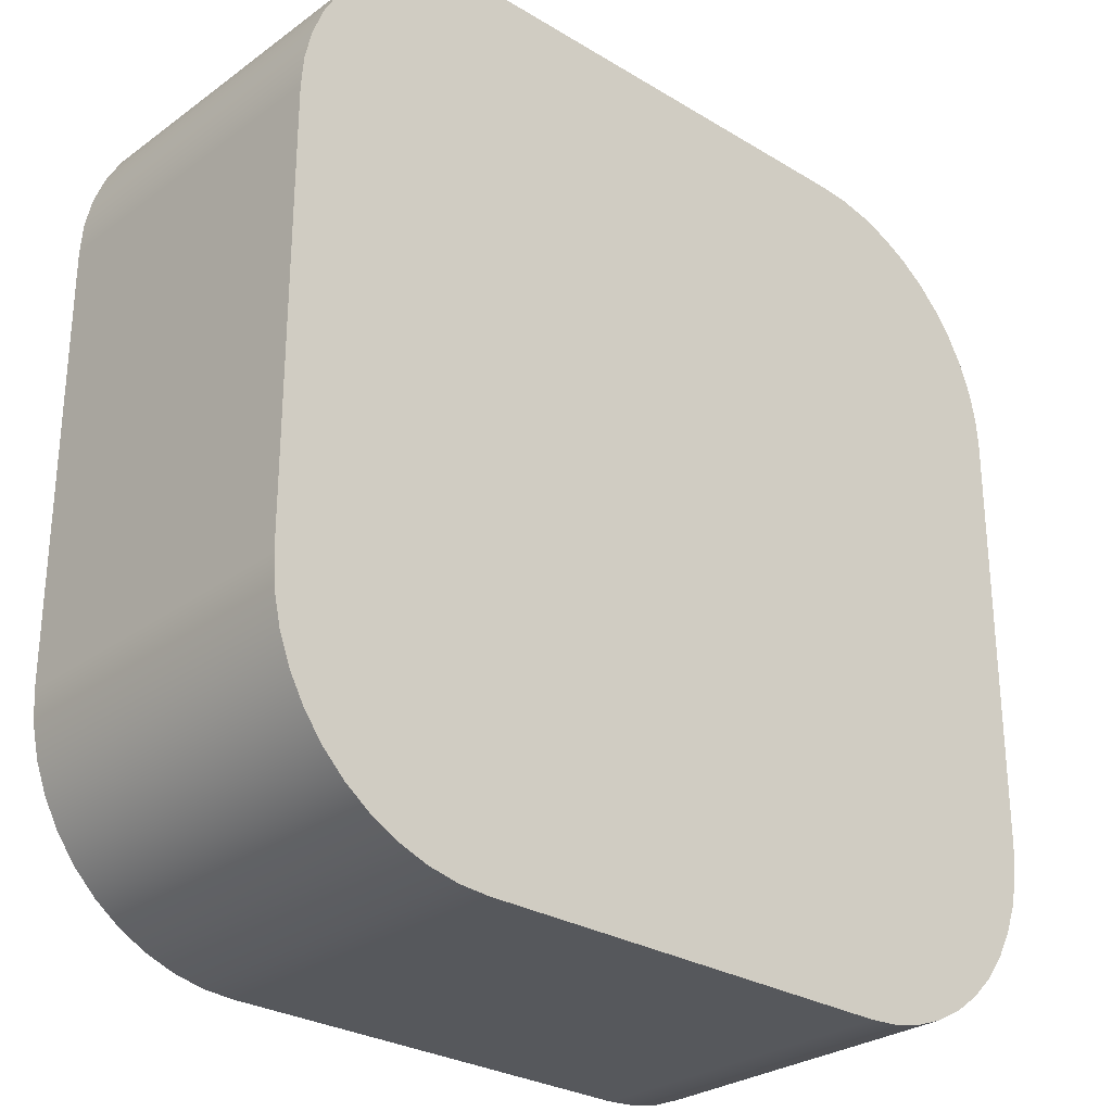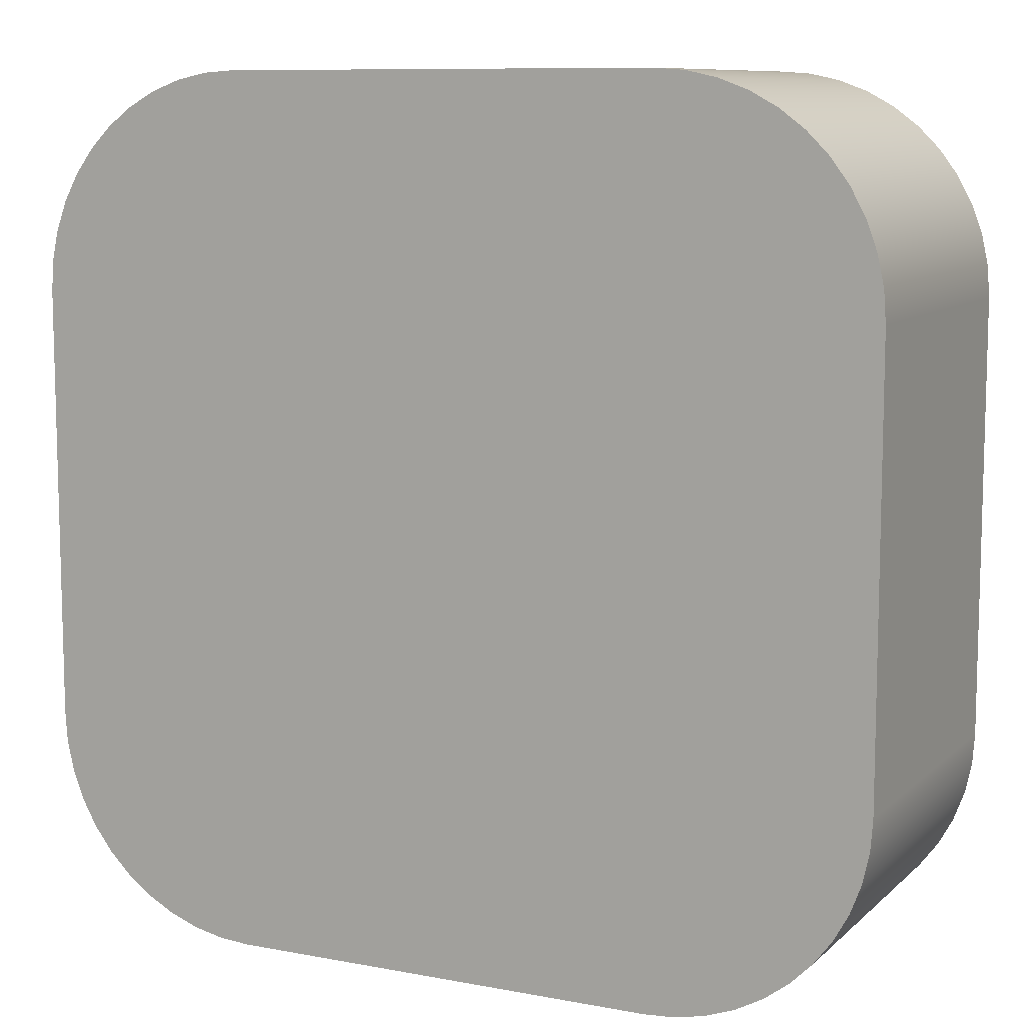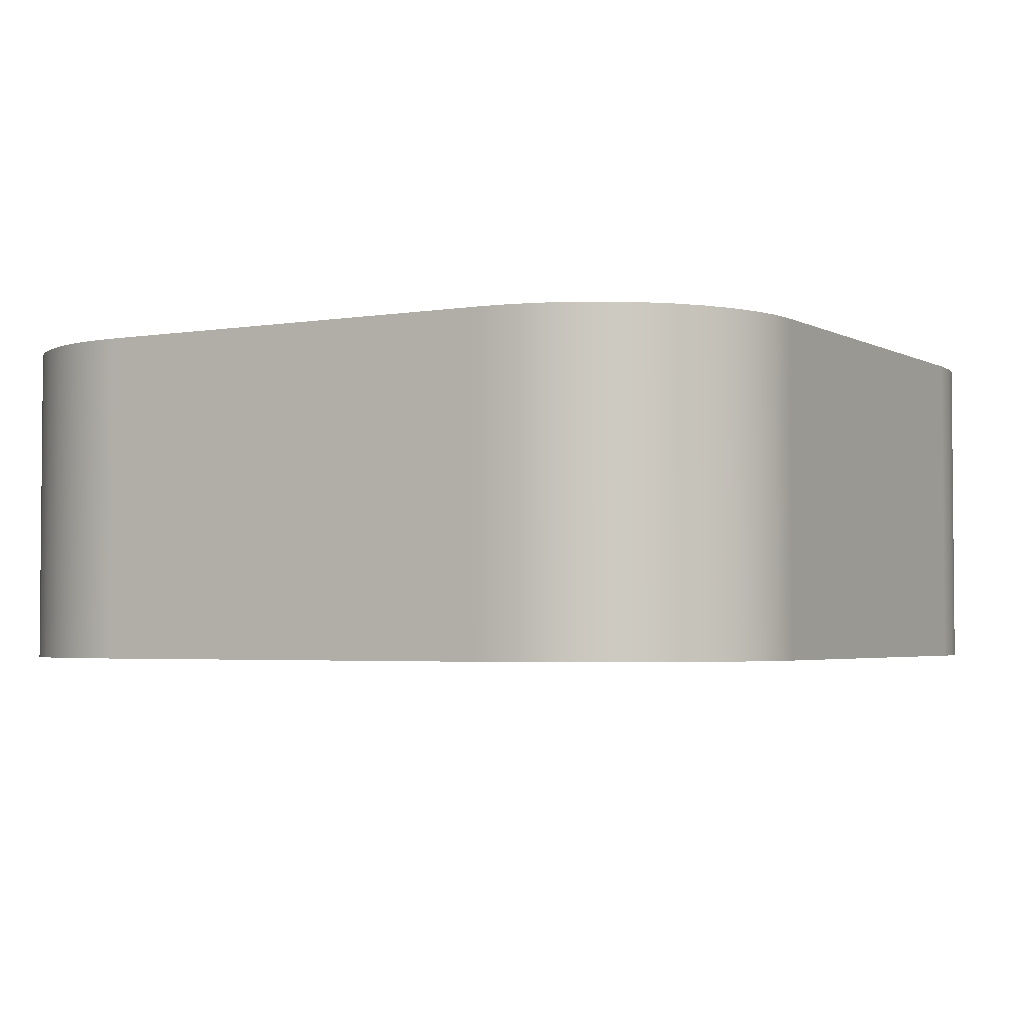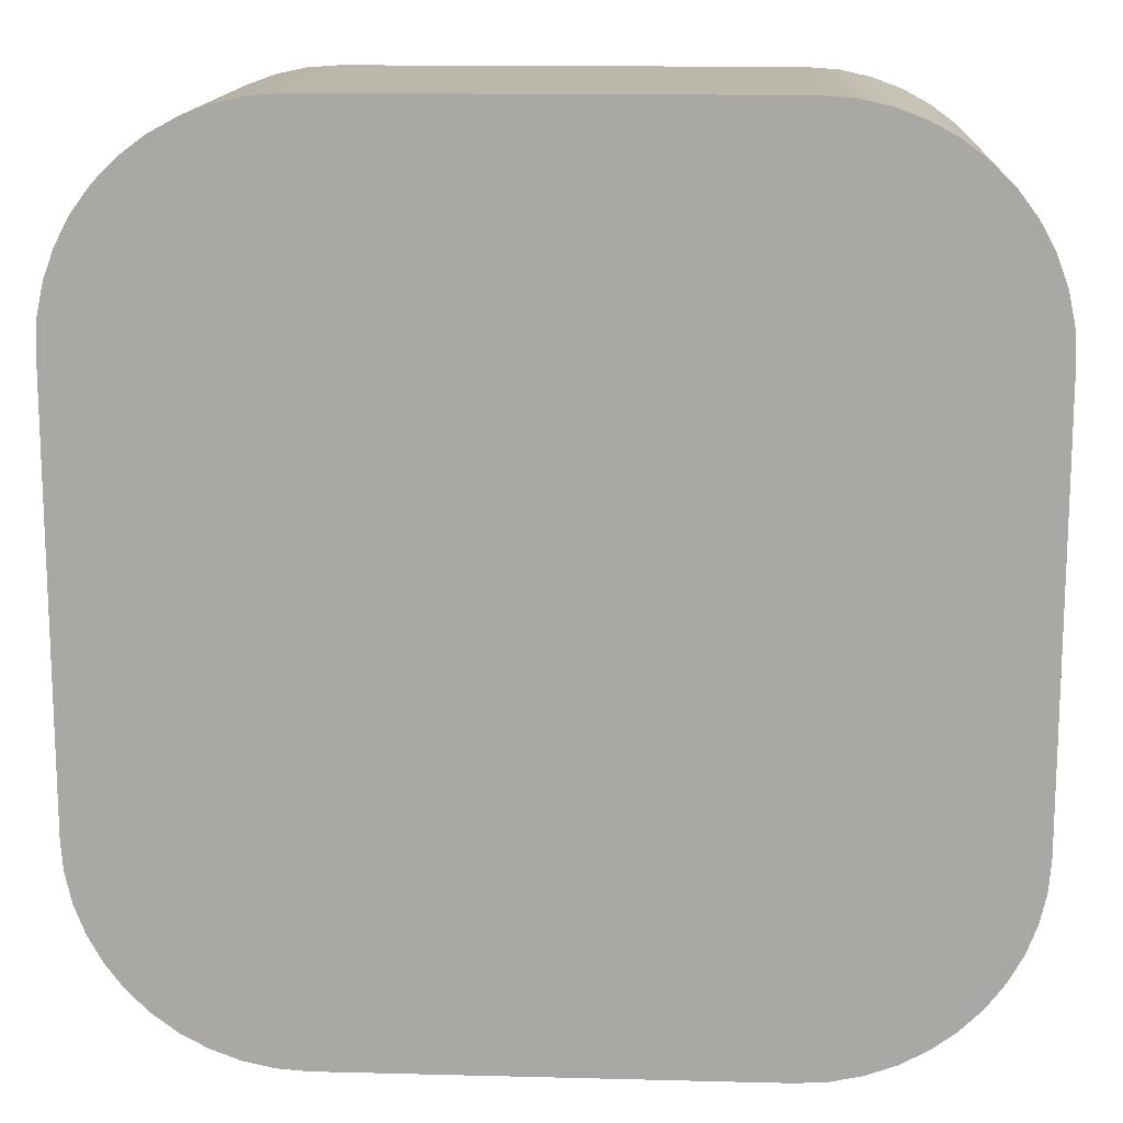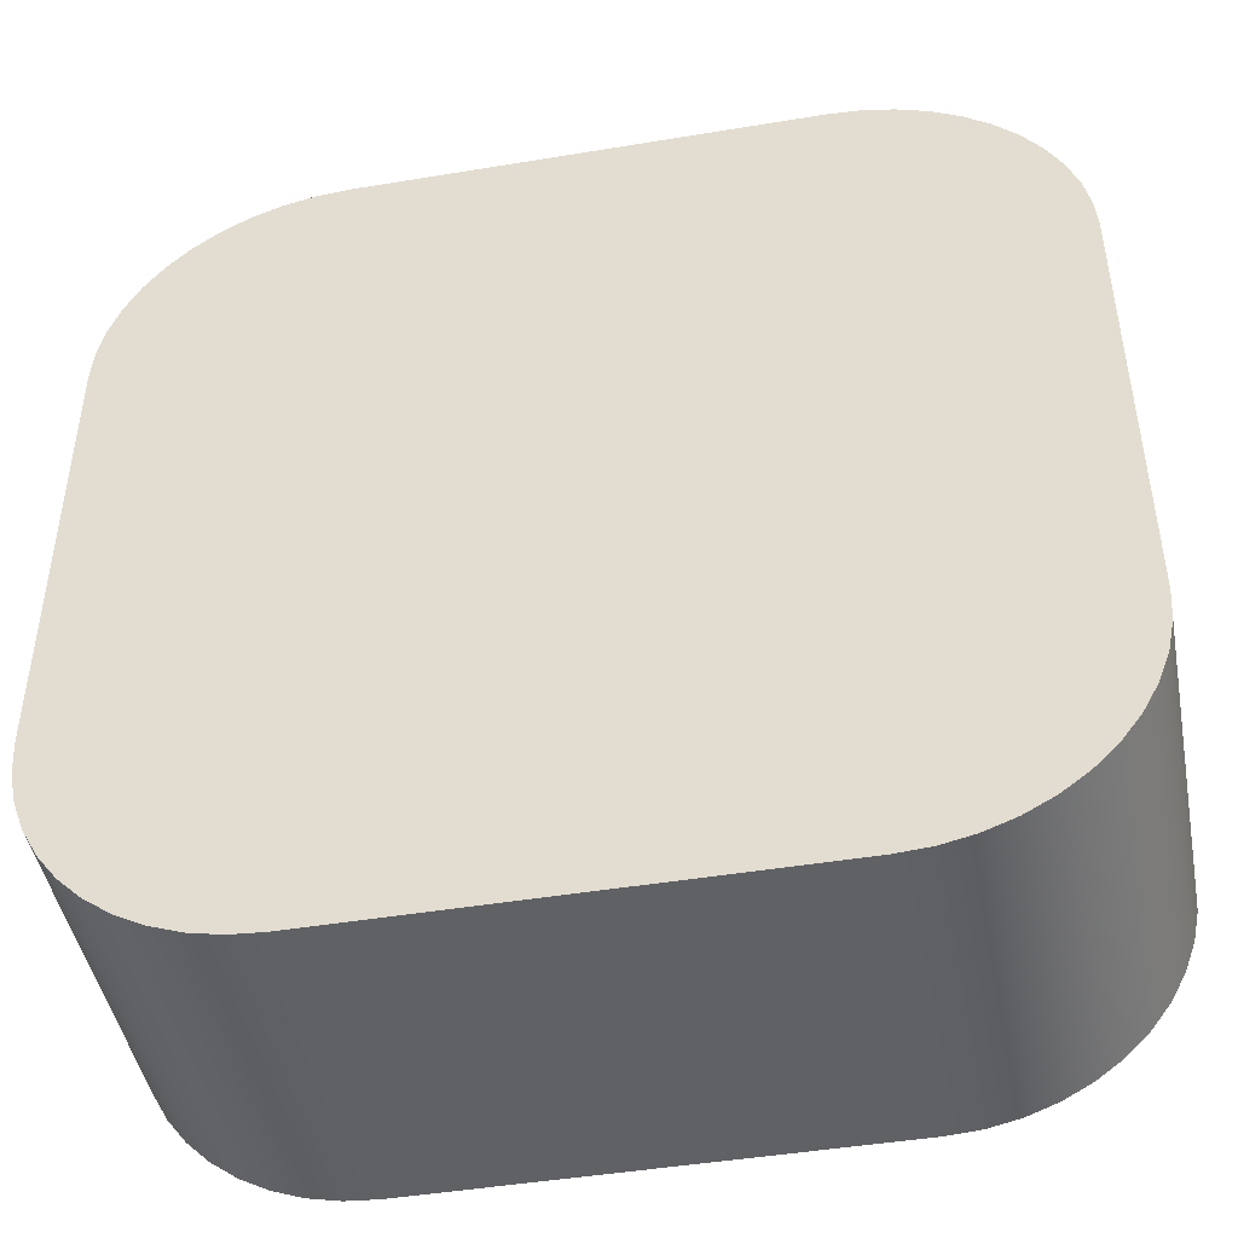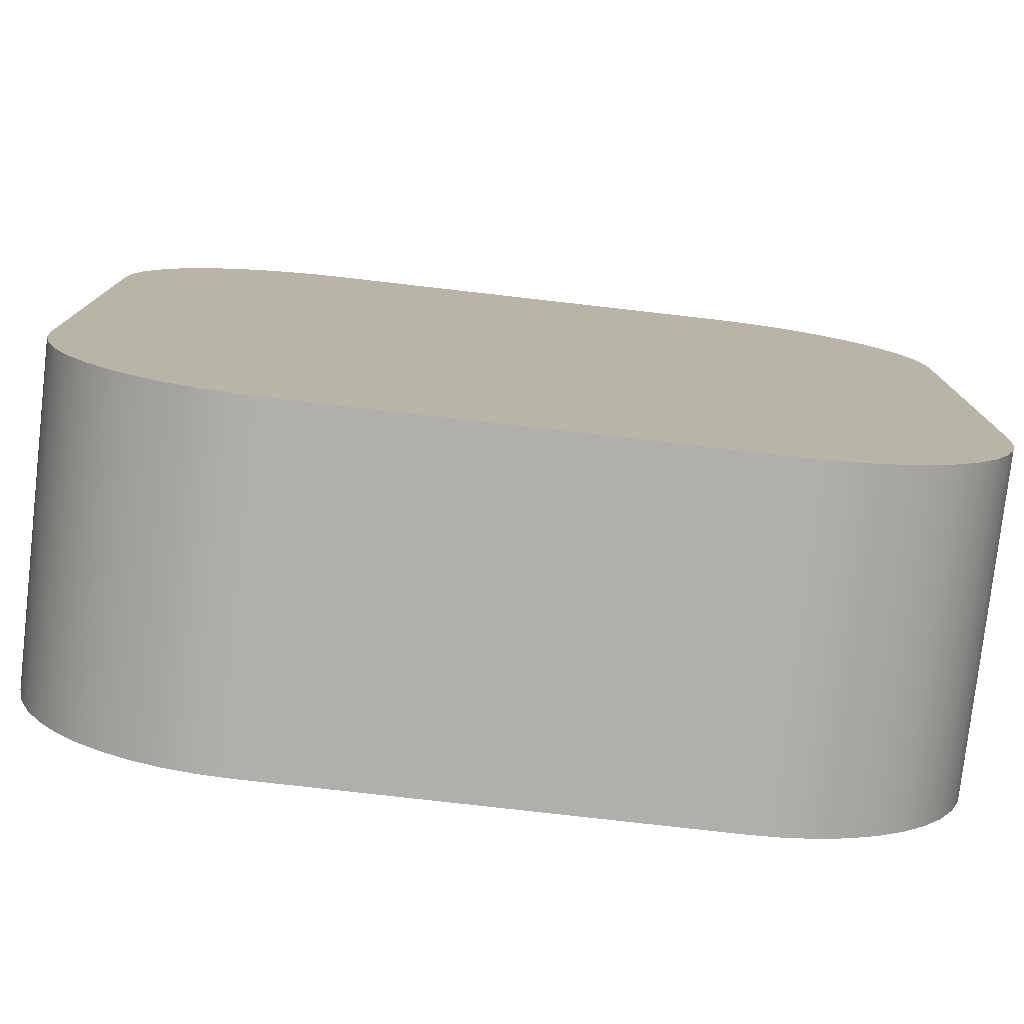
<metadata>
{"format":"obj","ext":"obj","renderer":"f3d","projection":"perspective","resolution":1024,"background":"white","views":[{"elev":-28.1,"azim":-42.5,"up":"+Z"},{"elev":9.5,"azim":26.2,"up":"+Z"},{"elev":-3.1,"azim":30.3,"up":"+Y"},{"elev":14.4,"azim":3.2,"up":"+Z"},{"elev":-45.8,"azim":10.8,"up":"+Z"},{"elev":-78.1,"azim":173.5,"up":"+Z"}]}
</metadata>
<code>
v -0.8 0.6 0.4
v -0.7959 0.6 0.4569
v -0.7838 0.6 0.5127
v -0.7639 0.6 0.5662
v -0.7365 0.6 0.6163
v -0.7023 0.6 0.6619
v -0.6619 0.6 0.7023
v -0.6163 0.6 0.7365
v -0.5662 0.6 0.7639
v -0.5127 0.6 0.7838
v -0.4569 0.6 0.7959
v -0.4 0.6 0.8
v 0.4 0.6 0.8
v 0.4569 0.6 0.7959
v 0.5127 0.6 0.7838
v 0.5662 0.6 0.7639
v 0.6163 0.6 0.7365
v 0.6619 0.6 0.7023
v 0.7023 0.6 0.6619
v 0.7365 0.6 0.6163
v 0.7639 0.6 0.5662
v 0.7838 0.6 0.5127
v 0.7959 0.6 0.4569
v 0.8 0.6 0.4
v 0.8 0.6 -0.4
v 0.7959 0.6 -0.4569
v 0.7838 0.6 -0.5127
v 0.7639 0.6 -0.5662
v 0.7365 0.6 -0.6163
v 0.7023 0.6 -0.6619
v 0.6619 0.6 -0.7023
v 0.6163 0.6 -0.7365
v 0.5662 0.6 -0.7639
v 0.5127 0.6 -0.7838
v 0.4569 0.6 -0.7959
v 0.4 0.6 -0.8
v -0.4 0.6 -0.8
v -0.4569 0.6 -0.7959
v -0.5127 0.6 -0.7838
v -0.5662 0.6 -0.7639
v -0.6163 0.6 -0.7365
v -0.6619 0.6 -0.7023
v -0.7023 0.6 -0.6619
v -0.7365 0.6 -0.6163
v -0.7639 0.6 -0.5662
v -0.7838 0.6 -0.5127
v -0.7959 0.6 -0.4569
v -0.8 0.6 -0.4
v 0.4 0 0.8
v 0.4569 0 0.7959
v 0.5127 0 0.7838
v 0.5662 0 0.7639
v 0.6163 0 0.7365
v 0.6619 0 0.7023
v 0.7023 0 0.6619
v 0.7365 0 0.6163
v 0.7639 0 0.5662
v 0.7838 0 0.5127
v 0.7959 0 0.4569
v 0.8 0 0.4
v 0.8 0.6 0.4
v 0.7959 0.6 0.4569
v 0.7838 0.6 0.5127
v 0.7639 0.6 0.5662
v 0.7365 0.6 0.6163
v 0.7023 0.6 0.6619
v 0.6619 0.6 0.7023
v 0.6163 0.6 0.7365
v 0.5662 0.6 0.7639
v 0.5127 0.6 0.7838
v 0.4569 0.6 0.7959
v 0.4 0.6 0.8
v -0.4 0 0.8
v 0.4 0 0.8
v 0.4 0.6 0.8
v -0.4 0.6 0.8
v -0.8 0 0.4
v -0.7959 0 0.4569
v -0.7838 0 0.5127
v -0.7639 0 0.5662
v -0.7365 0 0.6163
v -0.7023 0 0.6619
v -0.6619 0 0.7023
v -0.6163 0 0.7365
v -0.5662 0 0.7639
v -0.5127 0 0.7838
v -0.4569 0 0.7959
v -0.4 0 0.8
v -0.4 0.6 0.8
v -0.4569 0.6 0.7959
v -0.5127 0.6 0.7838
v -0.5662 0.6 0.7639
v -0.6163 0.6 0.7365
v -0.6619 0.6 0.7023
v -0.7023 0.6 0.6619
v -0.7365 0.6 0.6163
v -0.7639 0.6 0.5662
v -0.7838 0.6 0.5127
v -0.7959 0.6 0.4569
v -0.8 0.6 0.4
v -0.4 0 -0.8
v -0.4569 0 -0.7959
v -0.5127 0 -0.7838
v -0.5662 0 -0.7639
v -0.6163 0 -0.7365
v -0.6619 0 -0.7023
v -0.7023 0 -0.6619
v -0.7365 0 -0.6163
v -0.7639 0 -0.5662
v -0.7838 0 -0.5127
v -0.7959 0 -0.4569
v -0.8 0 -0.4
v -0.8 0.6 -0.4
v -0.7959 0.6 -0.4569
v -0.7838 0.6 -0.5127
v -0.7639 0.6 -0.5662
v -0.7365 0.6 -0.6163
v -0.7023 0.6 -0.6619
v -0.6619 0.6 -0.7023
v -0.6163 0.6 -0.7365
v -0.5662 0.6 -0.7639
v -0.5127 0.6 -0.7838
v -0.4569 0.6 -0.7959
v -0.4 0.6 -0.8
v -0.8 0 -0.4
v -0.8 0 0.4
v -0.8 0.6 0.4
v -0.8 0.6 -0.4
v 0.8 0 0.4
v 0.8 0 -0.4
v 0.8 0.6 -0.4
v 0.8 0.6 0.4
v 0.8 0 -0.4
v 0.7959 0 -0.4569
v 0.7838 0 -0.5127
v 0.7639 0 -0.5662
v 0.7365 0 -0.6163
v 0.7023 0 -0.6619
v 0.6619 0 -0.7023
v 0.6163 0 -0.7365
v 0.5662 0 -0.7639
v 0.5127 0 -0.7838
v 0.4569 0 -0.7959
v 0.4 0 -0.8
v 0.4 0.6 -0.8
v 0.4569 0.6 -0.7959
v 0.5127 0.6 -0.7838
v 0.5662 0.6 -0.7639
v 0.6163 0.6 -0.7365
v 0.6619 0.6 -0.7023
v 0.7023 0.6 -0.6619
v 0.7365 0.6 -0.6163
v 0.7639 0.6 -0.5662
v 0.7838 0.6 -0.5127
v 0.7959 0.6 -0.4569
v 0.8 0.6 -0.4
v -0.4 0 0.8
v -0.4569 0 0.7959
v -0.5127 0 0.7838
v -0.5662 0 0.7639
v -0.6163 0 0.7365
v -0.6619 0 0.7023
v -0.7023 0 0.6619
v -0.7365 0 0.6163
v -0.7639 0 0.5662
v -0.7838 0 0.5127
v -0.7959 0 0.4569
v -0.8 0 0.4
v -0.8 0 -0.4
v -0.7959 0 -0.4569
v -0.7838 0 -0.5127
v -0.7639 0 -0.5662
v -0.7365 0 -0.6163
v -0.7023 0 -0.6619
v -0.6619 0 -0.7023
v -0.6163 0 -0.7365
v -0.5662 0 -0.7639
v -0.5127 0 -0.7838
v -0.4569 0 -0.7959
v -0.4 0 -0.8
v 0.4 0 -0.8
v 0.4569 0 -0.7959
v 0.5127 0 -0.7838
v 0.5662 0 -0.7639
v 0.6163 0 -0.7365
v 0.6619 0 -0.7023
v 0.7023 0 -0.6619
v 0.7365 0 -0.6163
v 0.7639 0 -0.5662
v 0.7838 0 -0.5127
v 0.7959 0 -0.4569
v 0.8 0 -0.4
v 0.8 0 0.4
v 0.7959 0 0.4569
v 0.7838 0 0.5127
v 0.7639 0 0.5662
v 0.7365 0 0.6163
v 0.7023 0 0.6619
v 0.6619 0 0.7023
v 0.6163 0 0.7365
v 0.5662 0 0.7639
v 0.5127 0 0.7838
v 0.4569 0 0.7959
v 0.4 0 0.8
v 0.4 0 -0.8
v -0.4 0 -0.8
v -0.4 0.6 -0.8
v 0.4 0.6 -0.8
f 2 3 1
f 1 3 4
f 1 4 5
f 5 6 1
f 1 6 7
f 1 7 8
f 8 9 1
f 1 9 10
f 1 10 11
f 11 12 1
f 1 12 13
f 1 13 48
f 48 13 24
f 48 24 37
f 37 24 25
f 37 25 36
f 36 25 26
f 36 26 27
f 13 14 24
f 24 14 15
f 24 15 16
f 16 17 24
f 24 17 18
f 24 18 19
f 19 20 24
f 24 20 21
f 24 21 22
f 22 23 24
f 27 28 36
f 36 28 29
f 36 29 30
f 30 31 36
f 36 31 32
f 36 32 33
f 33 34 36
f 36 34 35
f 38 39 37
f 37 39 40
f 37 40 41
f 41 42 37
f 37 42 43
f 37 43 44
f 44 45 37
f 37 45 46
f 37 46 47
f 47 48 37
f 72 49 71
f 71 49 50
f 71 50 70
f 70 50 51
f 70 51 69
f 69 51 52
f 69 52 68
f 68 52 53
f 68 53 67
f 67 53 54
f 67 54 66
f 66 54 55
f 66 55 65
f 65 55 56
f 65 56 64
f 64 56 57
f 64 57 63
f 63 57 58
f 63 58 62
f 62 58 59
f 62 59 61
f 61 59 60
f 73 74 76
f 76 74 75
f 100 77 99
f 99 77 78
f 99 78 98
f 98 78 79
f 98 79 97
f 97 79 80
f 97 80 96
f 96 80 81
f 96 81 95
f 95 81 82
f 95 82 94
f 94 82 83
f 94 83 93
f 93 83 84
f 93 84 92
f 92 84 85
f 92 85 91
f 91 85 86
f 91 86 90
f 90 86 87
f 90 87 89
f 89 87 88
f 124 101 123
f 123 101 102
f 123 102 122
f 122 102 103
f 122 103 121
f 121 103 104
f 121 104 120
f 120 104 105
f 120 105 119
f 119 105 106
f 119 106 118
f 118 106 107
f 118 107 117
f 117 107 108
f 117 108 116
f 116 108 109
f 116 109 115
f 115 109 110
f 115 110 114
f 114 110 111
f 114 111 113
f 113 111 112
f 125 126 128
f 128 126 127
f 129 130 132
f 132 130 131
f 156 133 155
f 155 133 134
f 155 134 154
f 154 134 135
f 154 135 153
f 153 135 136
f 153 136 152
f 152 136 137
f 152 137 151
f 151 137 138
f 151 138 150
f 150 138 139
f 150 139 149
f 149 139 140
f 149 140 148
f 148 140 141
f 148 141 147
f 147 141 142
f 147 142 146
f 146 142 143
f 146 143 145
f 145 143 144
f 158 168 157
f 157 168 192
f 157 192 193
f 158 159 168
f 168 159 160
f 168 160 161
f 161 162 168
f 168 162 163
f 168 163 164
f 164 165 168
f 168 165 166
f 168 166 167
f 192 168 181
f 181 168 169
f 181 169 180
f 180 169 170
f 180 170 171
f 171 172 180
f 180 172 173
f 180 173 174
f 174 175 180
f 180 175 176
f 180 176 177
f 177 178 180
f 180 178 179
f 182 183 181
f 181 183 184
f 181 184 185
f 185 186 181
f 181 186 187
f 181 187 188
f 188 189 181
f 181 189 190
f 181 190 191
f 191 192 181
f 194 195 193
f 193 195 196
f 193 196 197
f 197 198 193
f 193 198 199
f 193 199 200
f 200 201 193
f 193 201 202
f 193 202 203
f 203 204 193
f 193 204 157
f 205 206 208
f 208 206 207

</code>
